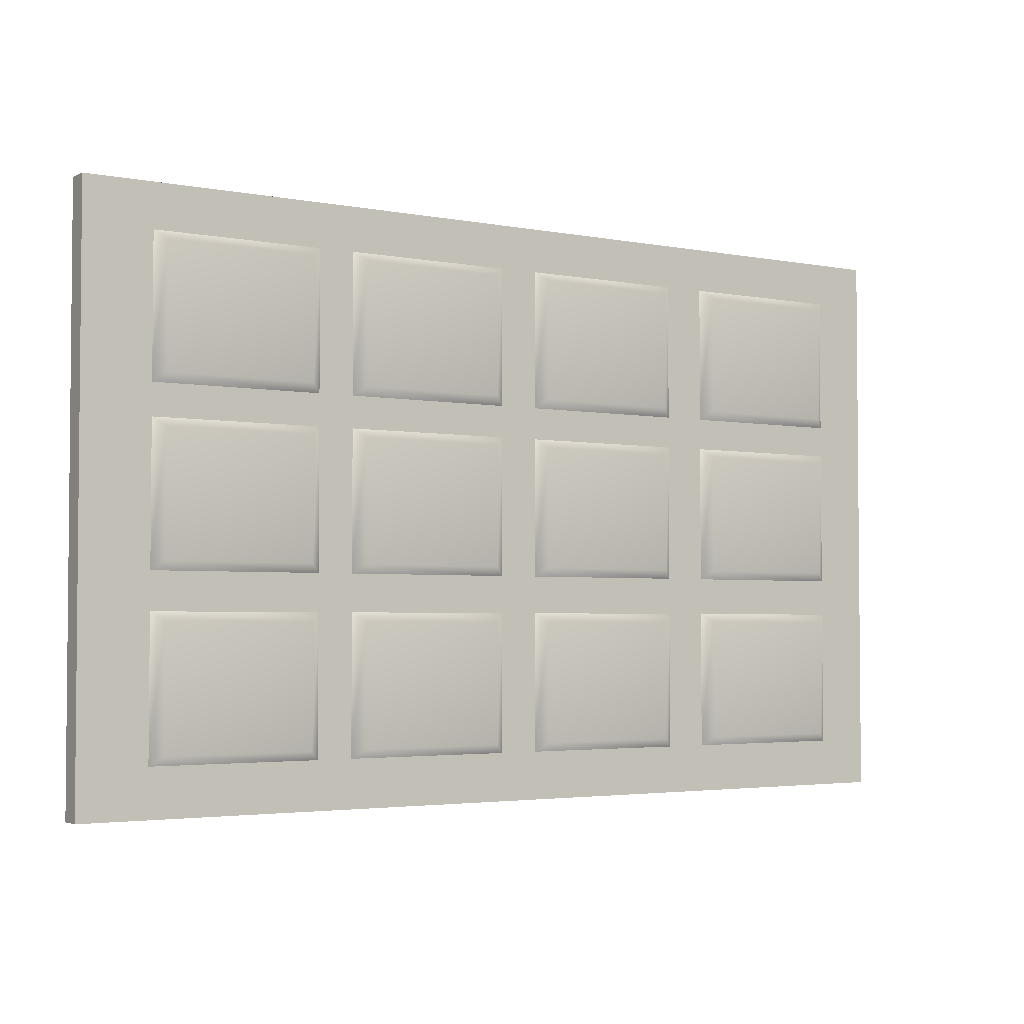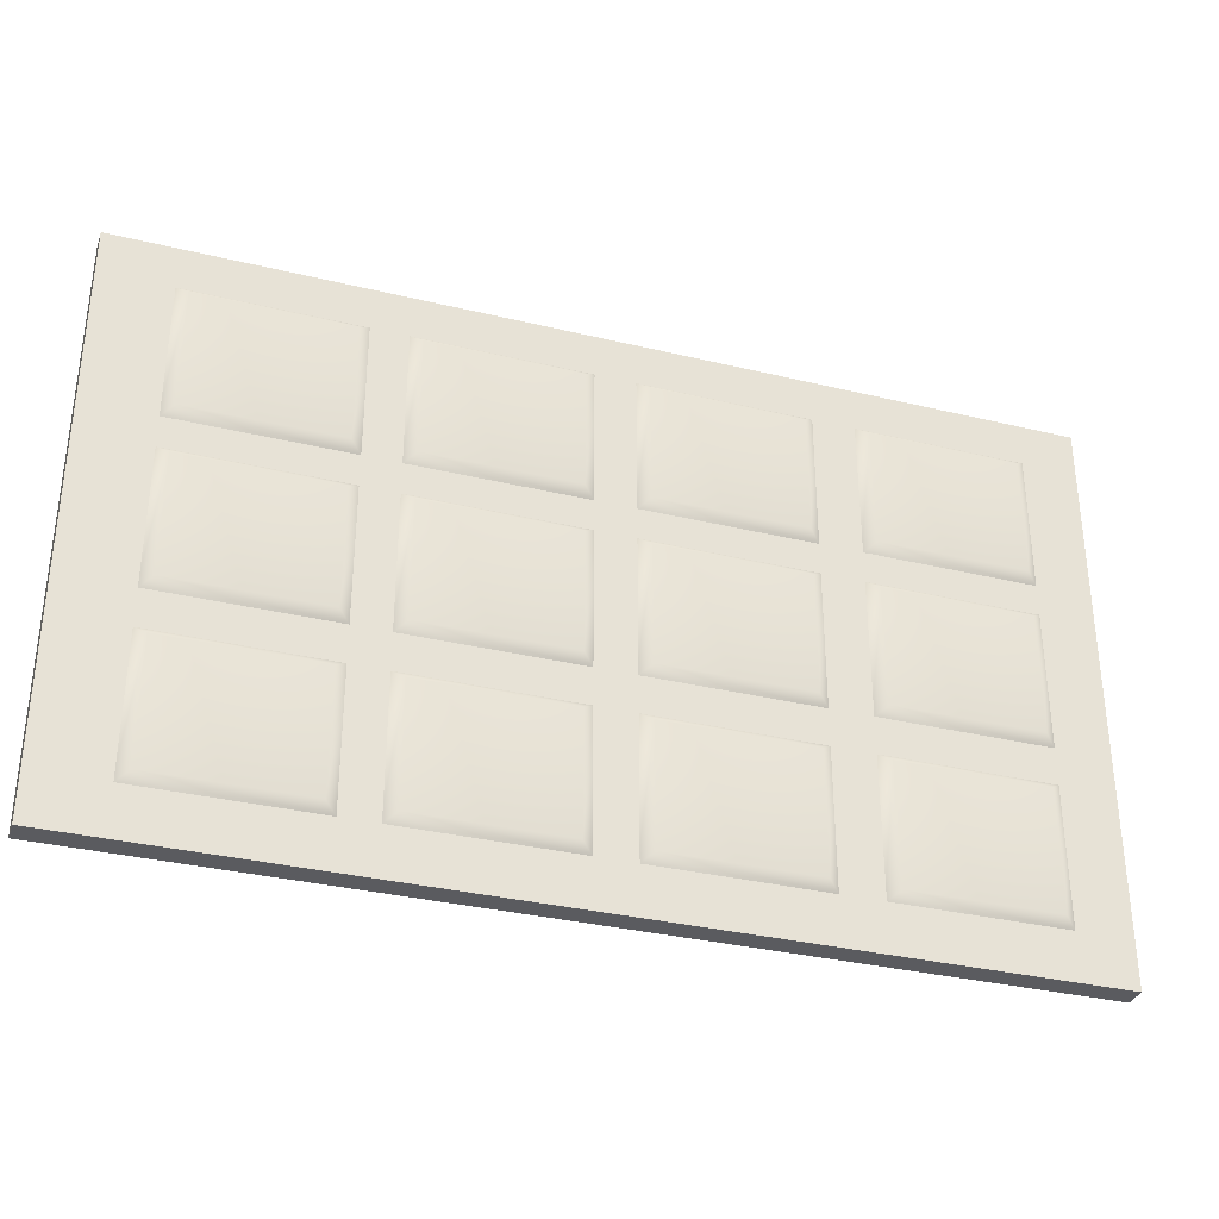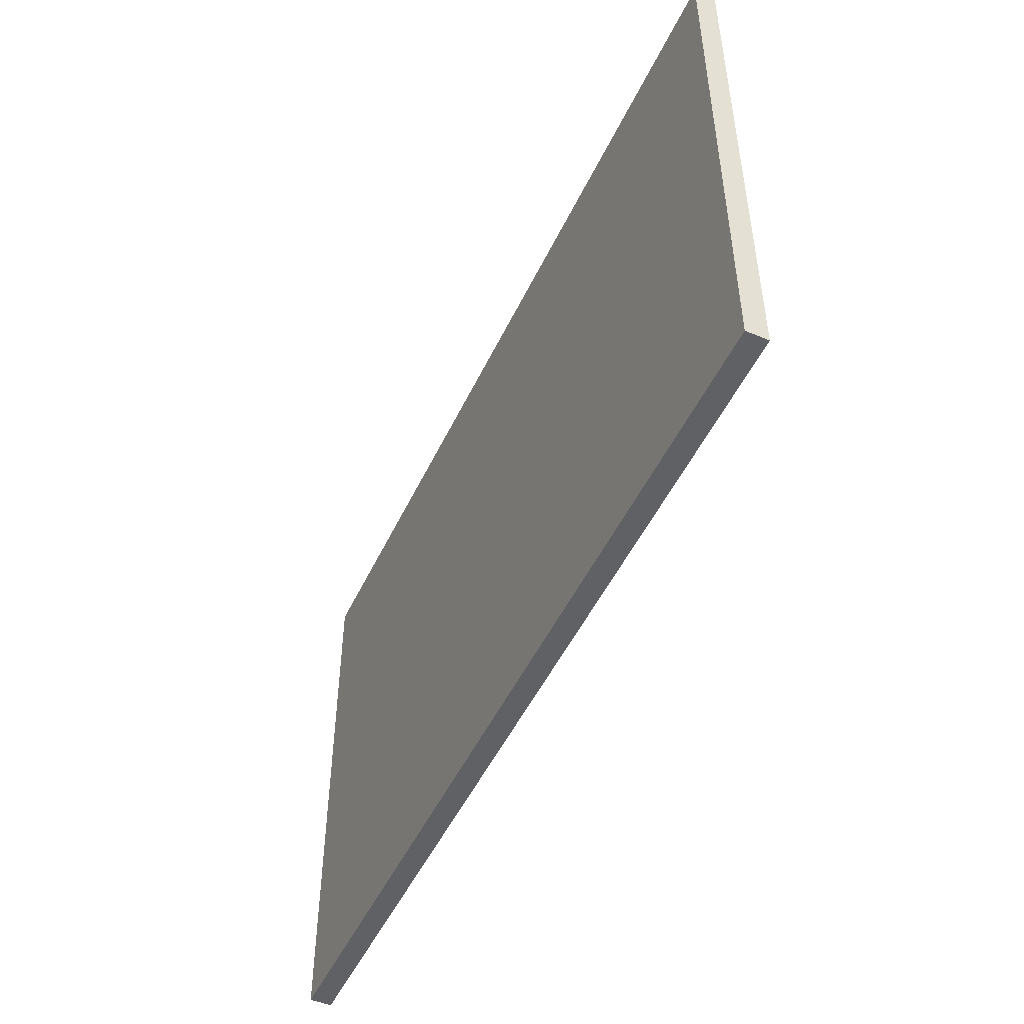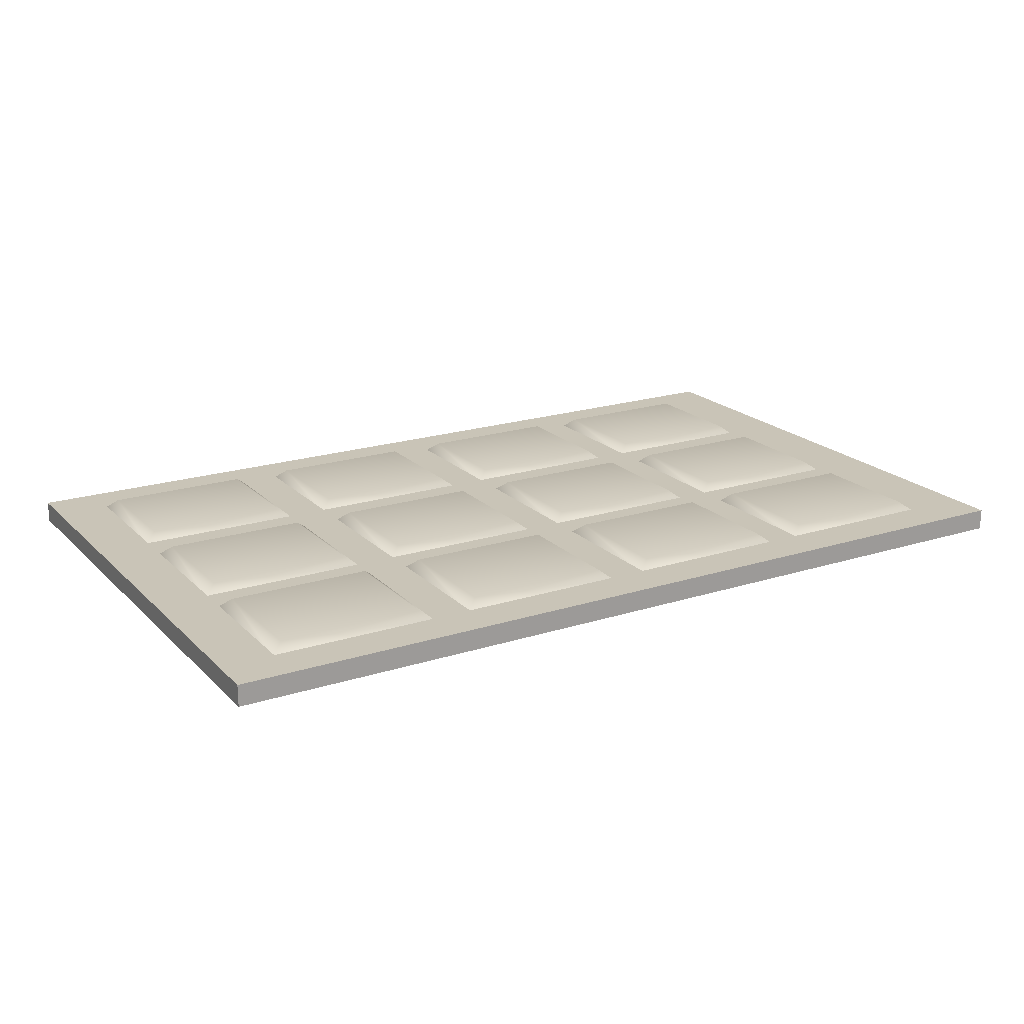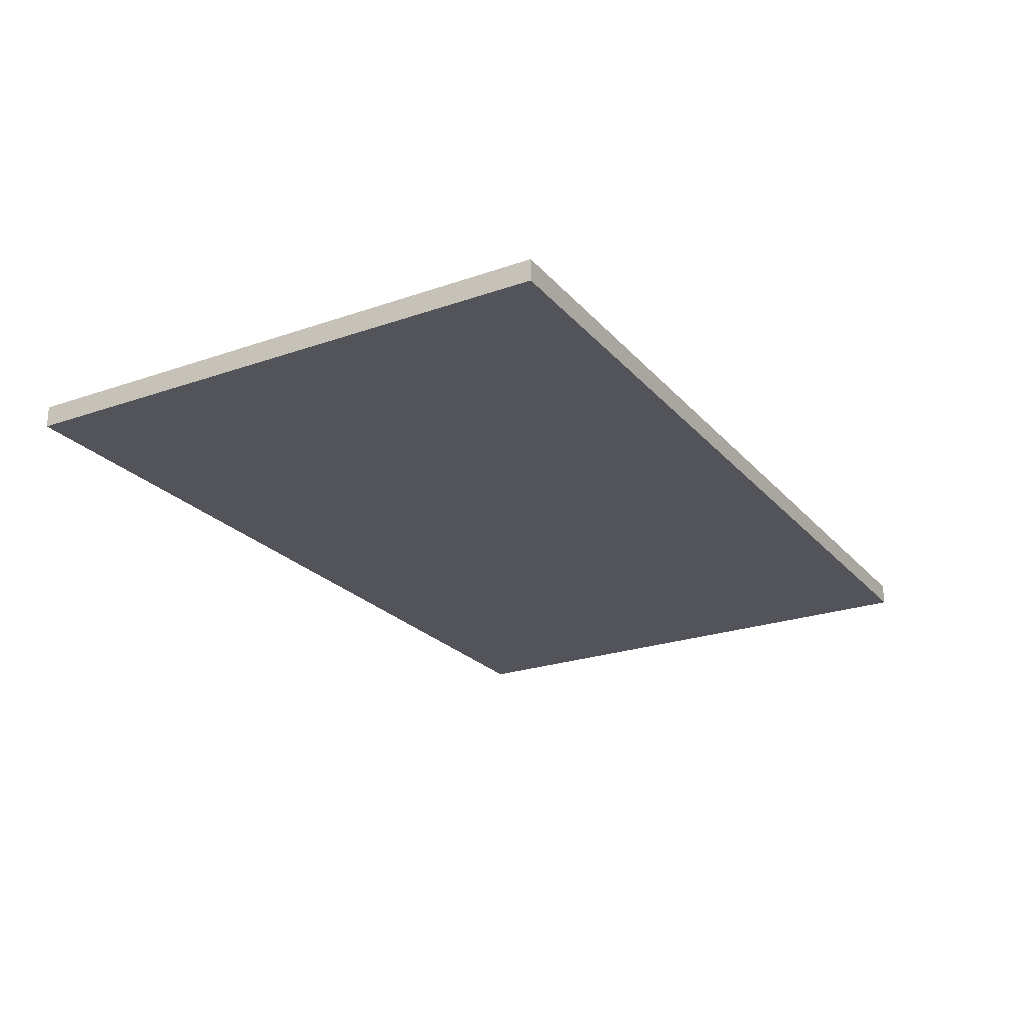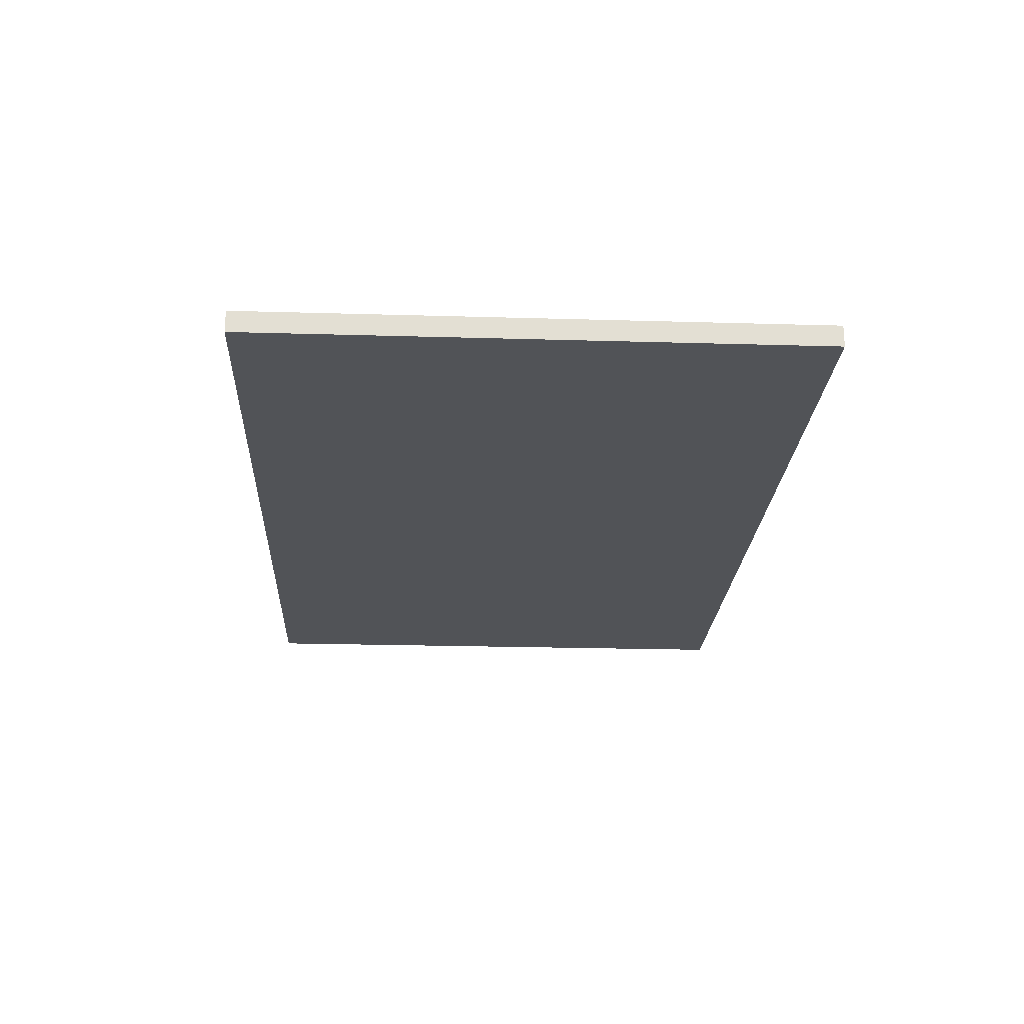
<metadata>
{"format":"obj","ext":"obj","renderer":"f3d","projection":"perspective","resolution":1024,"background":"white","views":[{"elev":-3.2,"azim":146.7,"up":"+Z"},{"elev":-33.4,"azim":161.7,"up":"+Z"},{"elev":-49.8,"azim":65.3,"up":"+Z"},{"elev":19.9,"azim":-30.6,"up":"+Y"},{"elev":-23.8,"azim":120.2,"up":"+Y"},{"elev":-22.2,"azim":-92.9,"up":"+Y"}]}
</metadata>
<code>
v 2.354 0.2794 -1.552
v 5.182 0.2794 -1.552
v 5.039 0.3077 -1.695
v 2.498 0.3077 -1.695
v 2.68 0.4511 -1.84
v 4.856 0.4511 -1.84
v 4.856 0.4511 -3.617
v 2.68 0.4511 -3.617
v 2.498 0.3077 -3.762
v 5.039 0.3077 -3.762
v 5.182 0.2794 -3.905
v 2.354 0.2794 -3.905
v 2.68 0.2794 -3.617
v 4.856 0.2794 -3.617
v 4.856 0.2794 -1.84
v 2.68 0.2794 -1.84
v 2.354 0.2794 3.522
v 5.182 0.2794 3.522
v 5.039 0.3077 3.379
v 2.498 0.3077 3.379
v 2.68 0.4511 3.234
v 4.856 0.4511 3.234
v 4.856 0.4511 1.457
v 2.68 0.4511 1.457
v 2.498 0.3077 1.312
v 5.039 0.3077 1.312
v 5.182 0.2794 1.169
v 2.354 0.2794 1.169
v 2.68 0.2794 1.457
v 4.856 0.2794 1.457
v 4.856 0.2794 3.234
v 2.68 0.2794 3.234
v -6.871 0.2794 1.024
v -4.044 0.2794 1.024
v -4.187 0.3077 0.8808
v -6.728 0.3077 0.8808
v -6.545 0.4511 0.7363
v -4.37 0.4511 0.7363
v -4.37 0.4511 -1.041
v -6.545 0.4511 -1.041
v -6.728 0.3077 -1.186
v -4.187 0.3077 -1.186
v -4.044 0.2794 -1.329
v -6.871 0.2794 -1.329
v -6.545 0.2794 -1.041
v -4.37 0.2794 -1.041
v -4.37 0.2794 0.7363
v -6.545 0.2794 0.7363
v -6.871 0.2794 -1.552
v -4.044 0.2794 -1.552
v -4.187 0.3077 -1.695
v -6.728 0.3077 -1.695
v -6.545 0.4511 -1.84
v -4.37 0.4511 -1.84
v -4.37 0.4511 -3.617
v -6.545 0.4511 -3.617
v -6.728 0.3077 -3.762
v -4.187 0.3077 -3.762
v -4.044 0.2794 -3.905
v -6.871 0.2794 -3.905
v -6.545 0.2794 -3.617
v -4.37 0.2794 -3.617
v -4.37 0.2794 -1.84
v -6.545 0.2794 -1.84
v -3.752 0.2794 -1.552
v -0.9243 0.2794 -1.552
v -1.068 0.3077 -1.695
v -3.609 0.3077 -1.695
v -3.426 0.4511 -1.84
v -1.25 0.4511 -1.84
v -1.25 0.4511 -3.617
v -3.426 0.4511 -3.617
v -3.609 0.3077 -3.762
v -1.068 0.3077 -3.762
v -0.9243 0.2794 -3.905
v -3.752 0.2794 -3.905
v -3.426 0.2794 -3.617
v -1.25 0.2794 -3.617
v -1.25 0.2794 -1.84
v -3.426 0.2794 -1.84
v -3.752 0.2794 3.522
v -0.9243 0.2794 3.522
v -1.068 0.3077 3.379
v -3.609 0.3077 3.379
v -3.426 0.4511 3.234
v -1.25 0.4511 3.234
v -1.25 0.4511 1.457
v -3.426 0.4511 1.457
v -3.609 0.3077 1.312
v -1.068 0.3077 1.312
v -0.9243 0.2794 1.169
v -3.752 0.2794 1.169
v -3.426 0.2794 1.457
v -1.25 0.2794 1.457
v -1.25 0.2794 3.234
v -3.426 0.2794 3.234
v -0.6738 0.2794 3.522
v 2.154 0.2794 3.522
v 2.011 0.3077 3.379
v -0.5304 0.3077 3.379
v -0.3477 0.4511 3.234
v 1.828 0.4511 3.234
v 1.828 0.4511 1.457
v -0.3477 0.4511 1.457
v -0.5304 0.3077 1.312
v 2.011 0.3077 1.312
v 2.154 0.2794 1.169
v -0.6738 0.2794 1.169
v -0.3477 0.2794 1.457
v 1.828 0.2794 1.457
v 1.828 0.2794 3.234
v -0.3477 0.2794 3.234
v -6.871 0.2794 3.522
v -4.044 0.2794 3.522
v -4.187 0.3077 3.379
v -6.728 0.3077 3.379
v -6.545 0.4511 3.234
v -4.37 0.4511 3.234
v -4.37 0.4511 1.457
v -6.545 0.4511 1.457
v -6.728 0.3077 1.312
v -4.187 0.3077 1.312
v -4.044 0.2794 1.169
v -6.871 0.2794 1.169
v -6.545 0.2794 1.457
v -4.37 0.2794 1.457
v -4.37 0.2794 3.234
v -6.545 0.2794 3.234
v -0.6738 0.2794 -1.552
v 2.154 0.2794 -1.552
v 2.011 0.3077 -1.695
v -0.5304 0.3077 -1.695
v -0.3477 0.4511 -1.84
v 1.828 0.4511 -1.84
v 1.828 0.4511 -3.617
v -0.3477 0.4511 -3.617
v -0.5304 0.3077 -3.762
v 2.011 0.3077 -3.762
v 2.154 0.2794 -3.905
v -0.6738 0.2794 -3.905
v -0.3477 0.2794 -3.617
v 1.828 0.2794 -3.617
v 1.828 0.2794 -1.84
v -0.3477 0.2794 -1.84
v -7.523 0 4.005
v 6.027 0 4.005
v 6.027 0.3235 4.005
v -7.523 0.3235 4.005
v 6.027 0.3235 -4.446
v -7.523 0.3235 -4.446
v 6.027 0 -4.446
v -7.523 0 -4.446
v 2.354 0.2794 1.024
v 5.182 0.2794 1.024
v 5.039 0.3077 0.8808
v 2.498 0.3077 0.8808
v 2.68 0.4511 0.7363
v 4.856 0.4511 0.7363
v 4.856 0.4511 -1.041
v 2.68 0.4511 -1.041
v 2.498 0.3077 -1.186
v 5.039 0.3077 -1.186
v 5.182 0.2794 -1.329
v 2.354 0.2794 -1.329
v 2.68 0.2794 -1.041
v 4.856 0.2794 -1.041
v 4.856 0.2794 0.7363
v 2.68 0.2794 0.7363
v -3.752 0.2794 1.024
v -0.9243 0.2794 1.024
v -1.068 0.3077 0.8808
v -3.609 0.3077 0.8808
v -3.426 0.4511 0.7363
v -1.25 0.4511 0.7363
v -1.25 0.4511 -1.041
v -3.426 0.4511 -1.041
v -3.609 0.3077 -1.186
v -1.068 0.3077 -1.186
v -0.9243 0.2794 -1.329
v -3.752 0.2794 -1.329
v -3.426 0.2794 -1.041
v -1.25 0.2794 -1.041
v -1.25 0.2794 0.7363
v -3.426 0.2794 0.7363
v -0.6738 0.2794 1.024
v 2.154 0.2794 1.024
v 2.011 0.3077 0.8808
v -0.5304 0.3077 0.8808
v -0.3477 0.4511 0.7363
v 1.828 0.4511 0.7363
v 1.828 0.4511 -1.041
v -0.3477 0.4511 -1.041
v -0.5304 0.3077 -1.186
v 2.011 0.3077 -1.186
v 2.154 0.2794 -1.329
v -0.6738 0.2794 -1.329
v -0.3477 0.2794 -1.041
v 1.828 0.2794 -1.041
v 1.828 0.2794 0.7363
v -0.3477 0.2794 0.7363
g pasted__pasted__pasted__pasted__pCube2
f 4 1 2
f 2 3 4
f 8 5 6
f 6 7 8
f 12 9 10
f 10 11 12
f 16 13 14
f 14 15 16
f 3 2 11
f 11 10 3
f 9 12 1
f 1 4 9
f 1 16 15
f 15 2 1
f 3 6 5
f 5 4 3
f 9 8 7
f 7 10 9
f 11 14 13
f 13 12 11
f 2 15 14
f 14 11 2
f 10 7 6
f 6 3 10
f 12 13 16
f 16 1 12
f 4 5 8
f 8 9 4
f 20 17 18
f 18 19 20
f 24 21 22
f 22 23 24
f 28 25 26
f 26 27 28
f 32 29 30
f 30 31 32
f 19 18 27
f 27 26 19
f 25 28 17
f 17 20 25
f 17 32 31
f 31 18 17
f 19 22 21
f 21 20 19
f 25 24 23
f 23 26 25
f 27 30 29
f 29 28 27
f 18 31 30
f 30 27 18
f 26 23 22
f 22 19 26
f 28 29 32
f 32 17 28
f 20 21 24
f 24 25 20
f 36 33 34
f 34 35 36
f 40 37 38
f 38 39 40
f 44 41 42
f 42 43 44
f 48 45 46
f 46 47 48
f 35 34 43
f 43 42 35
f 41 44 33
f 33 36 41
f 33 48 47
f 47 34 33
f 35 38 37
f 37 36 35
f 41 40 39
f 39 42 41
f 43 46 45
f 45 44 43
f 34 47 46
f 46 43 34
f 42 39 38
f 38 35 42
f 44 45 48
f 48 33 44
f 36 37 40
f 40 41 36
f 52 49 50
f 50 51 52
f 56 53 54
f 54 55 56
f 60 57 58
f 58 59 60
f 64 61 62
f 62 63 64
f 51 50 59
f 59 58 51
f 57 60 49
f 49 52 57
f 49 64 63
f 63 50 49
f 51 54 53
f 53 52 51
f 57 56 55
f 55 58 57
f 59 62 61
f 61 60 59
f 50 63 62
f 62 59 50
f 58 55 54
f 54 51 58
f 60 61 64
f 64 49 60
f 52 53 56
f 56 57 52
f 68 65 66
f 66 67 68
f 72 69 70
f 70 71 72
f 76 73 74
f 74 75 76
f 80 77 78
f 78 79 80
f 67 66 75
f 75 74 67
f 73 76 65
f 65 68 73
f 65 80 79
f 79 66 65
f 67 70 69
f 69 68 67
f 73 72 71
f 71 74 73
f 75 78 77
f 77 76 75
f 66 79 78
f 78 75 66
f 74 71 70
f 70 67 74
f 76 77 80
f 80 65 76
f 68 69 72
f 72 73 68
f 84 81 82
f 82 83 84
f 88 85 86
f 86 87 88
f 92 89 90
f 90 91 92
f 96 93 94
f 94 95 96
f 83 82 91
f 91 90 83
f 89 92 81
f 81 84 89
f 81 96 95
f 95 82 81
f 83 86 85
f 85 84 83
f 89 88 87
f 87 90 89
f 91 94 93
f 93 92 91
f 82 95 94
f 94 91 82
f 90 87 86
f 86 83 90
f 92 93 96
f 96 81 92
f 84 85 88
f 88 89 84
f 100 97 98
f 98 99 100
f 104 101 102
f 102 103 104
f 108 105 106
f 106 107 108
f 112 109 110
f 110 111 112
f 99 98 107
f 107 106 99
f 105 108 97
f 97 100 105
f 97 112 111
f 111 98 97
f 99 102 101
f 101 100 99
f 105 104 103
f 103 106 105
f 107 110 109
f 109 108 107
f 98 111 110
f 110 107 98
f 106 103 102
f 102 99 106
f 108 109 112
f 112 97 108
f 100 101 104
f 104 105 100
f 116 113 114
f 114 115 116
f 120 117 118
f 118 119 120
f 124 121 122
f 122 123 124
f 128 125 126
f 126 127 128
f 115 114 123
f 123 122 115
f 121 124 113
f 113 116 121
f 113 128 127
f 127 114 113
f 115 118 117
f 117 116 115
f 121 120 119
f 119 122 121
f 123 126 125
f 125 124 123
f 114 127 126
f 126 123 114
f 122 119 118
f 118 115 122
f 124 125 128
f 128 113 124
f 116 117 120
f 120 121 116
f 132 129 130
f 130 131 132
f 136 133 134
f 134 135 136
f 140 137 138
f 138 139 140
f 144 141 142
f 142 143 144
f 131 130 139
f 139 138 131
f 137 140 129
f 129 132 137
f 129 144 143
f 143 130 129
f 131 134 133
f 133 132 131
f 137 136 135
f 135 138 137
f 139 142 141
f 141 140 139
f 130 143 142
f 142 139 130
f 138 135 134
f 134 131 138
f 140 141 144
f 144 129 140
f 132 133 136
f 136 137 132
f 148 145 146
f 146 147 148
f 150 148 147
f 147 149 150
f 152 150 149
f 149 151 152
f 145 152 151
f 151 146 145
f 147 146 151
f 151 149 147
f 150 152 145
f 145 148 150
f 156 153 154
f 154 155 156
f 160 157 158
f 158 159 160
f 164 161 162
f 162 163 164
f 168 165 166
f 166 167 168
f 155 154 163
f 163 162 155
f 161 164 153
f 153 156 161
f 153 168 167
f 167 154 153
f 155 158 157
f 157 156 155
f 161 160 159
f 159 162 161
f 163 166 165
f 165 164 163
f 154 167 166
f 166 163 154
f 162 159 158
f 158 155 162
f 164 165 168
f 168 153 164
f 156 157 160
f 160 161 156
f 172 169 170
f 170 171 172
f 176 173 174
f 174 175 176
f 180 177 178
f 178 179 180
f 184 181 182
f 182 183 184
f 171 170 179
f 179 178 171
f 177 180 169
f 169 172 177
f 169 184 183
f 183 170 169
f 171 174 173
f 173 172 171
f 177 176 175
f 175 178 177
f 179 182 181
f 181 180 179
f 170 183 182
f 182 179 170
f 178 175 174
f 174 171 178
f 180 181 184
f 184 169 180
f 172 173 176
f 176 177 172
f 188 185 186
f 186 187 188
f 192 189 190
f 190 191 192
f 196 193 194
f 194 195 196
f 200 197 198
f 198 199 200
f 187 186 195
f 195 194 187
f 193 196 185
f 185 188 193
f 185 200 199
f 199 186 185
f 187 190 189
f 189 188 187
f 193 192 191
f 191 194 193
f 195 198 197
f 197 196 195
f 186 199 198
f 198 195 186
f 194 191 190
f 190 187 194
f 196 197 200
f 200 185 196
f 188 189 192
f 192 193 188

</code>
